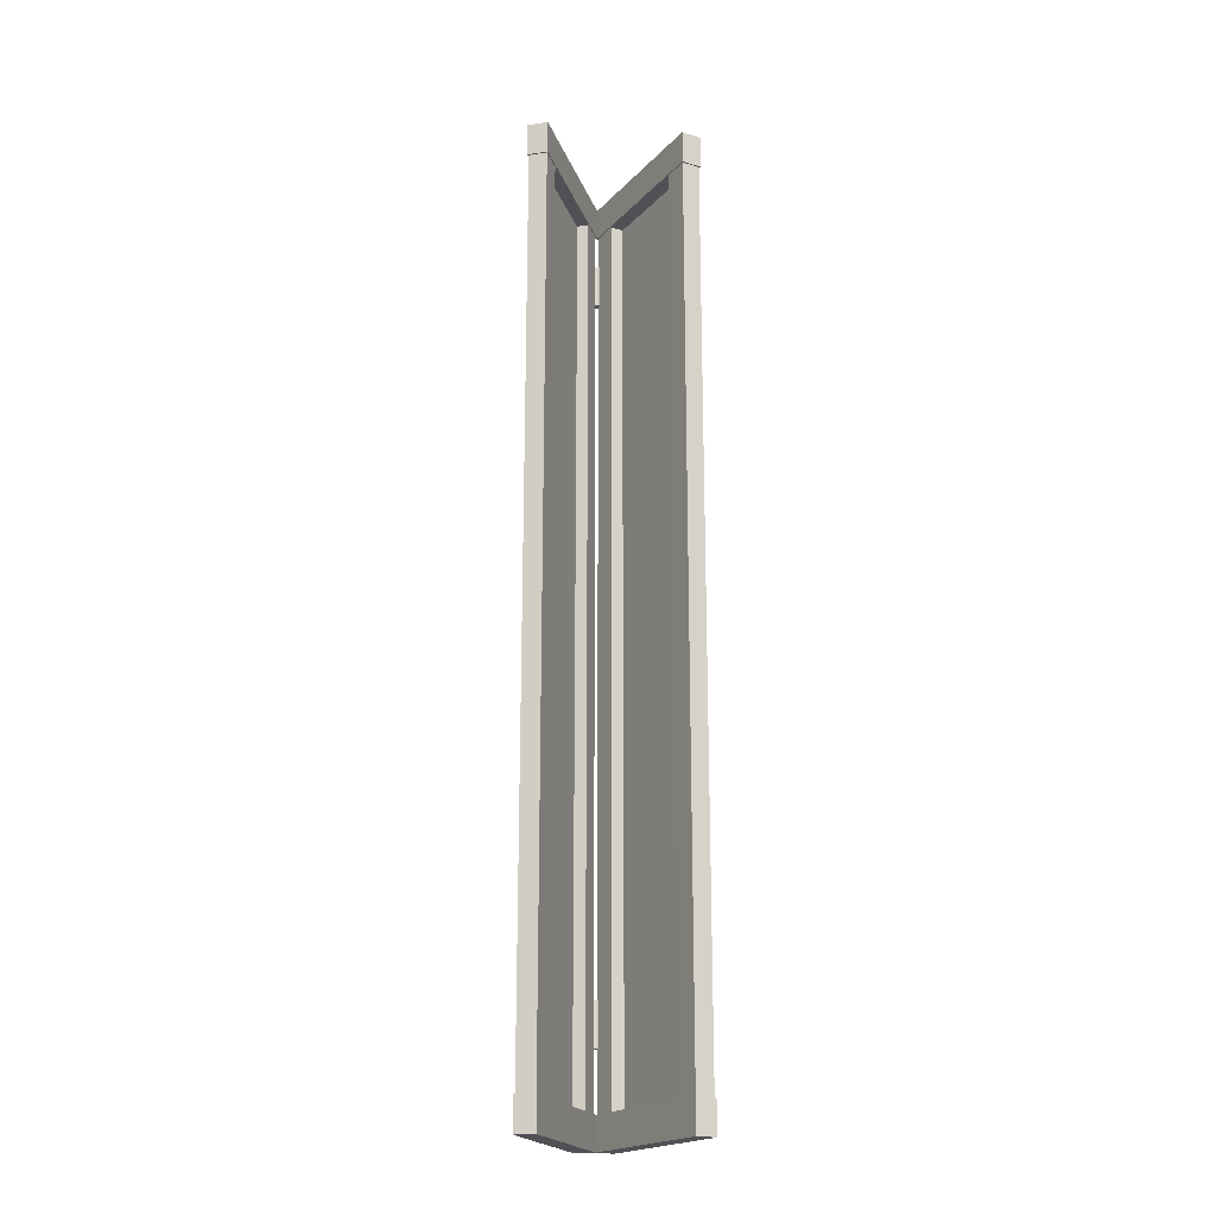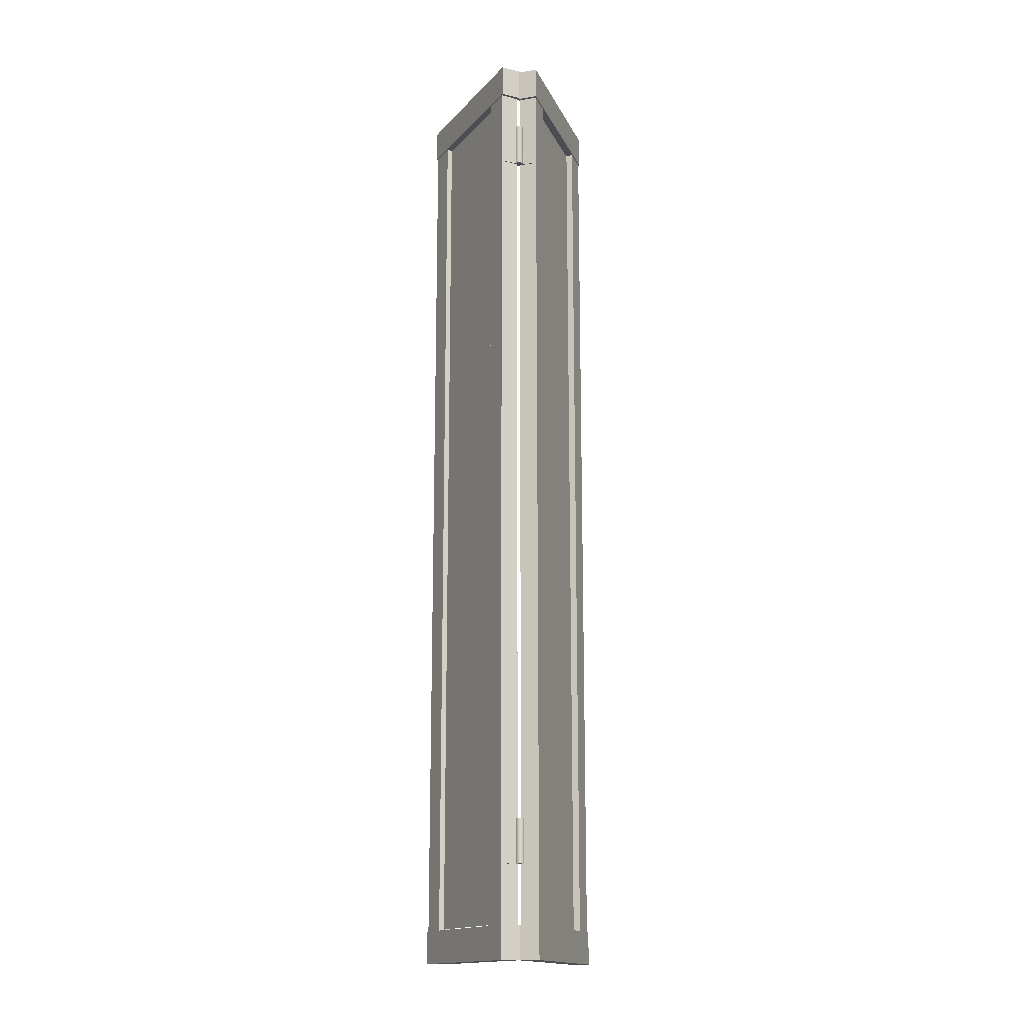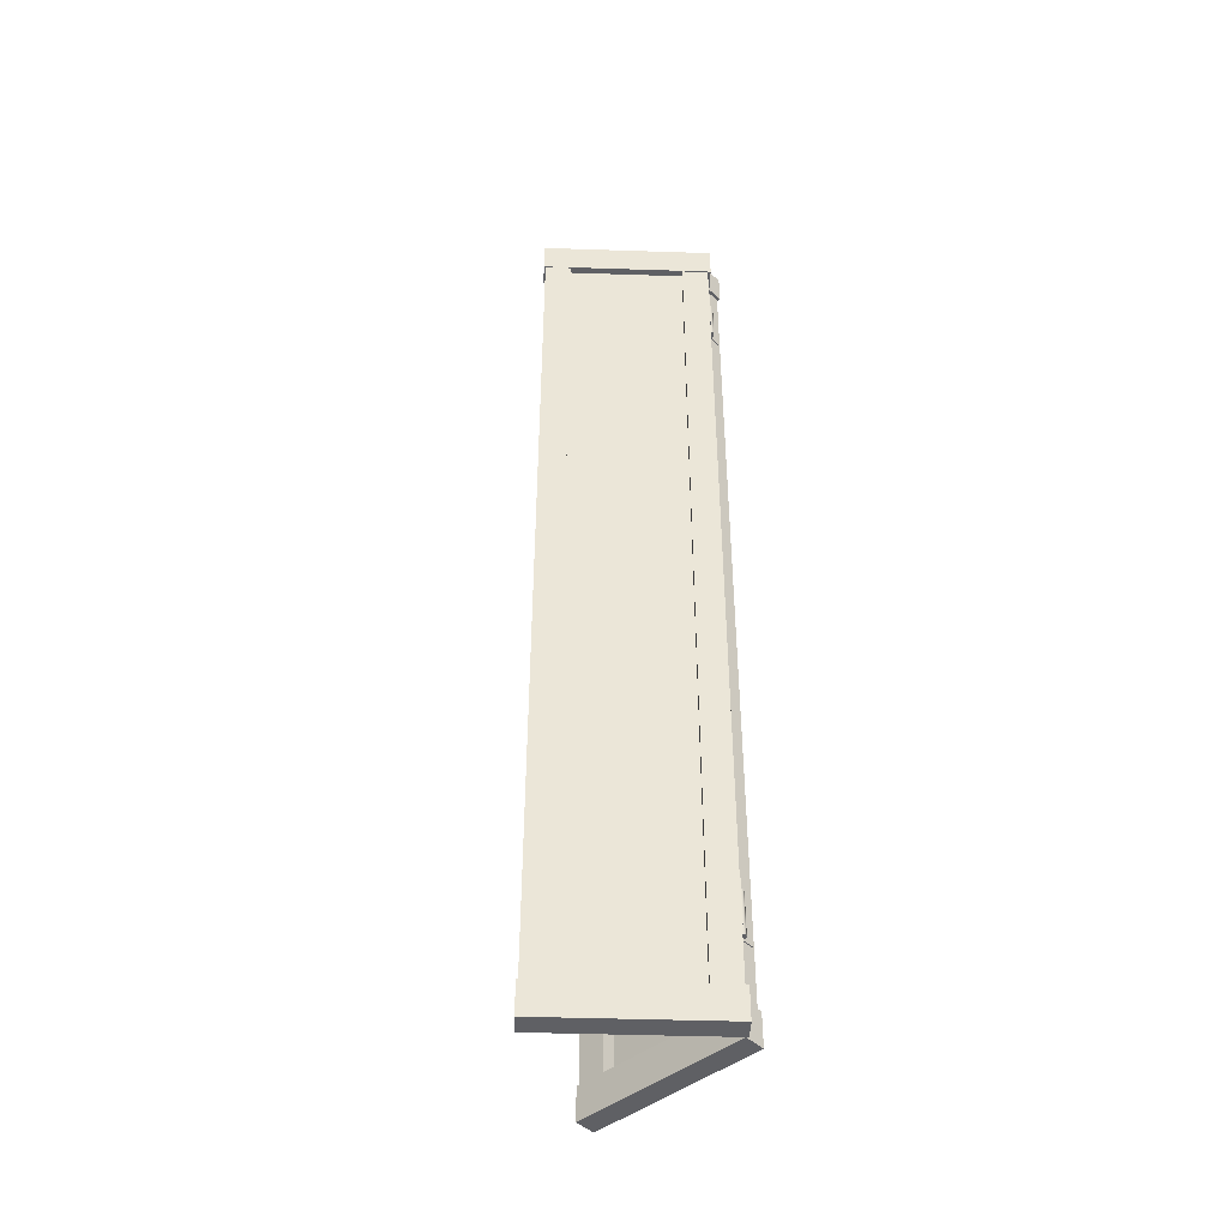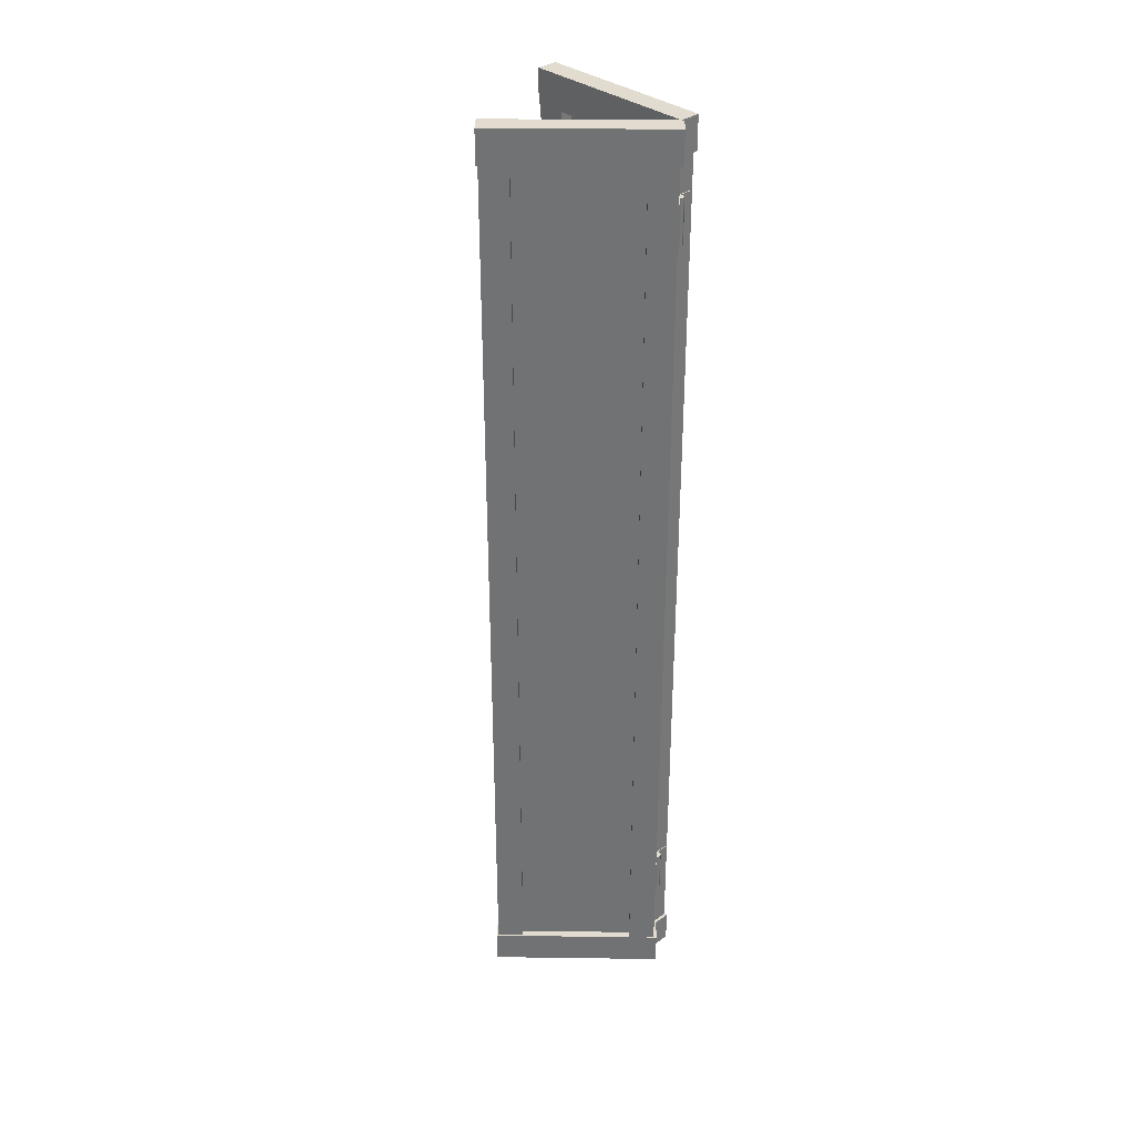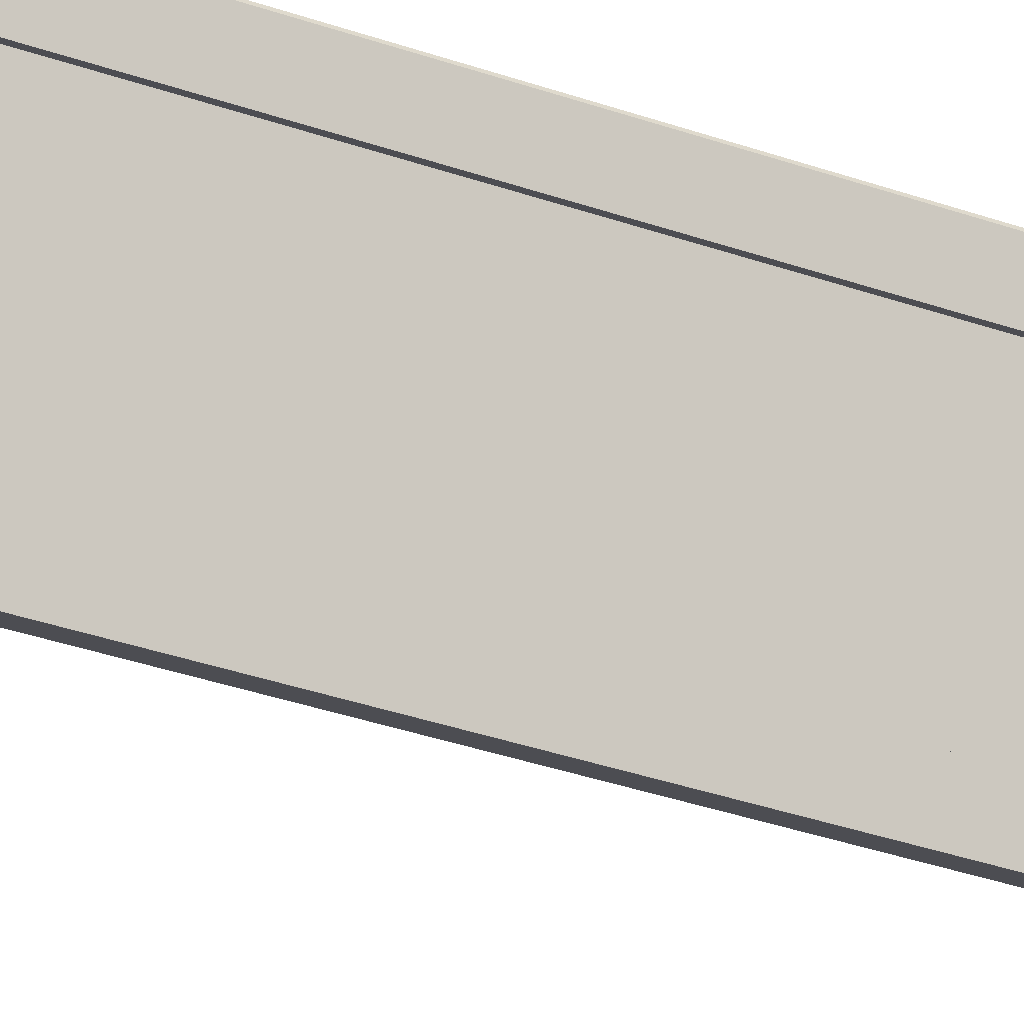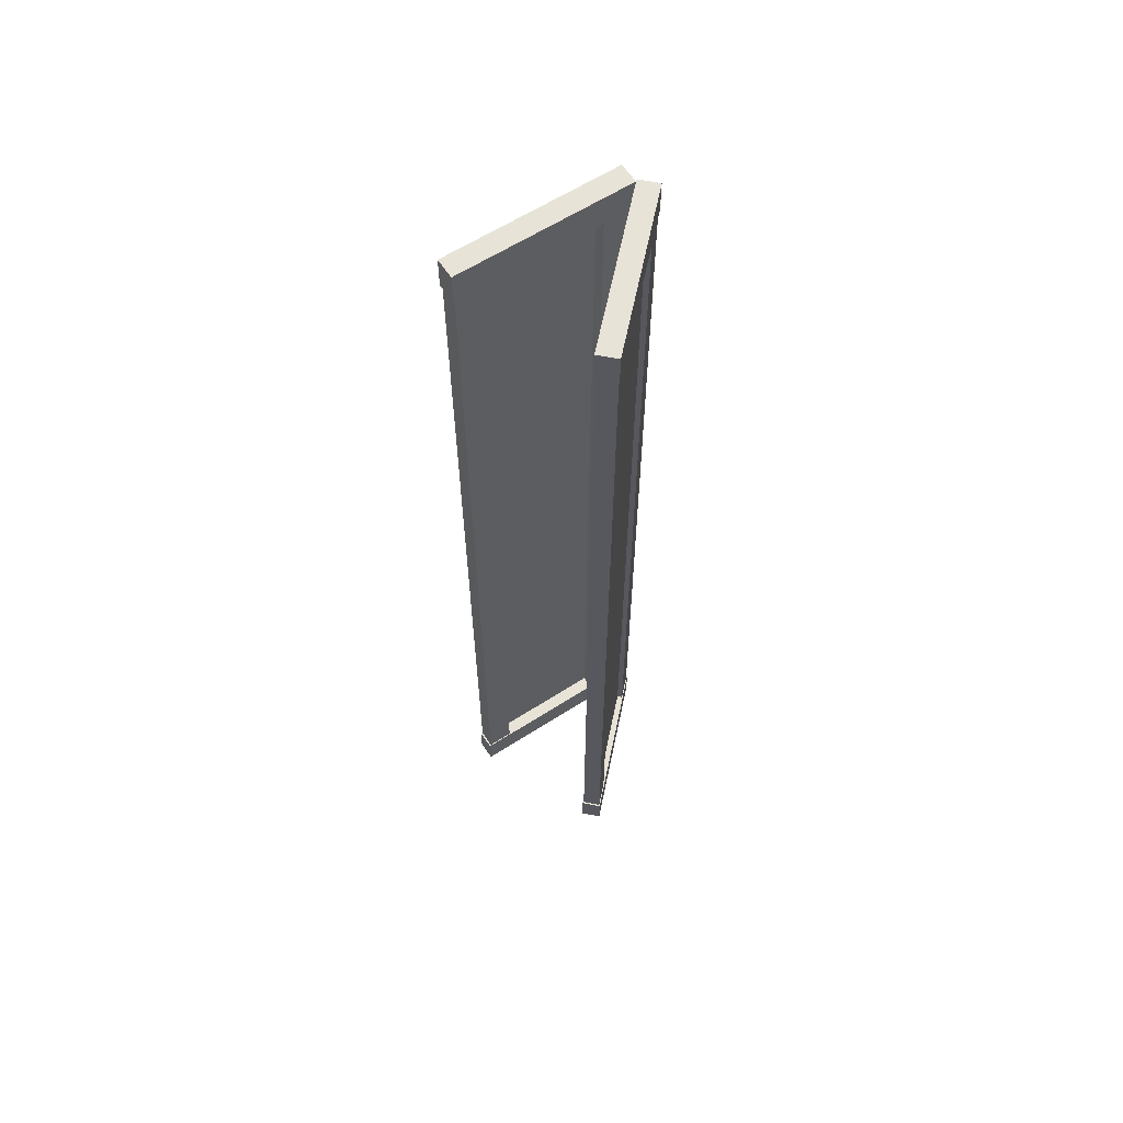
<metadata>
{"format":"obj","ext":"obj","renderer":"f3d","projection":"perspective","resolution":1024,"background":"white","views":[{"elev":-19.7,"azim":128.8,"up":"+Y"},{"elev":-15.9,"azim":-48.8,"up":"+Y"},{"elev":-44.8,"azim":-114.1,"up":"+Y"},{"elev":34.2,"azim":-110.9,"up":"+Y"},{"elev":-33.1,"azim":-116.2,"up":"+Z"},{"elev":61.4,"azim":169.8,"up":"+Y"}]}
</metadata>
<code>
o Bistro_Research_Exterior_paris_building_05_8__5307
v 36.36 4.899 15.71
v 36.34 4.899 15.66
v 35.91 4.899 15.9
v 35.89 4.899 15.85
v 35.91 4.807 15.9
v 36.36 4.807 15.71
v 36.34 4.807 15.66
v 35.89 4.807 15.85
v 36.35 4.812 15.71
v 36.35 2.32 15.71
v 36.33 4.812 15.66
v 36.33 2.32 15.66
v 36.29 2.32 15.74
v 36.29 4.812 15.74
v 36.27 4.812 15.69
v 36.27 2.32 15.69
v 36.29 4.805 15.72
v 35.98 4.805 15.85
v 36.29 2.323 15.72
v 35.98 2.323 15.85
v 35.9 4.812 15.85
v 35.9 2.32 15.85
v 35.92 4.812 15.89
v 35.92 2.32 15.89
v 35.97 2.32 15.82
v 35.97 4.812 15.82
v 35.99 4.812 15.86
v 35.99 2.32 15.86
v 36.36 2.319 15.71
v 36.34 2.319 15.66
v 35.91 2.319 15.9
v 35.89 2.319 15.85
v 35.91 2.228 15.9
v 36.36 2.228 15.71
v 36.34 2.228 15.66
v 35.89 2.228 15.85
v 35.92 2.605 15.89
v 35.9 2.605 15.86
v 35.92 2.482 15.89
v 35.9 2.482 15.86
v 35.9 2.605 15.85
v 35.92 2.605 15.89
v 35.9 2.482 15.85
v 35.92 2.482 15.89
v 35.88 2.605 15.84
v 35.85 2.605 15.83
v 35.88 2.482 15.84
v 35.85 2.482 15.83
v 35.85 2.605 15.83
v 35.88 2.605 15.84
v 35.85 2.482 15.83
v 35.88 2.482 15.84
v 36.07 4.899 15.4
v 36.02 4.899 15.38
v 35.89 4.899 15.85
v 35.84 4.899 15.83
v 35.89 4.807 15.85
v 36.07 4.807 15.4
v 36.02 4.807 15.38
v 35.84 4.807 15.83
v 36.07 4.812 15.41
v 36.07 2.32 15.41
v 36.02 4.812 15.39
v 36.02 2.32 15.39
v 36.04 2.32 15.48
v 36.04 4.812 15.48
v 35.99 4.812 15.46
v 35.99 2.32 15.46
v 35.88 4.805 15.77
v 36.01 4.805 15.45
v 35.88 2.323 15.77
v 36.01 2.323 15.45
v 35.84 4.812 15.82
v 35.84 2.32 15.82
v 35.89 4.812 15.84
v 35.89 2.32 15.84
v 35.87 2.32 15.76
v 35.87 4.812 15.76
v 35.92 4.812 15.78
v 35.92 2.32 15.78
v 36.07 2.319 15.4
v 36.02 2.319 15.38
v 35.89 2.319 15.85
v 35.84 2.319 15.83
v 35.89 2.228 15.85
v 36.07 2.228 15.4
v 36.02 2.228 15.38
v 35.84 2.228 15.83
v 35.88 4.709 15.84
v 35.85 4.709 15.83
v 35.88 4.586 15.84
v 35.85 4.586 15.83
v 35.85 4.709 15.83
v 35.88 4.709 15.84
v 35.85 4.586 15.83
v 35.88 4.586 15.84
v 35.92 4.709 15.89
v 35.9 4.709 15.86
v 35.92 4.586 15.89
v 35.9 4.586 15.86
v 35.9 4.709 15.85
v 35.92 4.709 15.89
v 35.9 4.586 15.85
v 35.92 4.586 15.89
v 35.9 2.483 15.84
v 35.9 2.605 15.84
v 35.9 2.605 15.84
v 35.9 2.483 15.84
v 35.9 2.605 15.85
v 35.9 2.483 15.85
v 35.9 2.605 15.86
v 35.9 2.483 15.86
v 35.89 2.605 15.86
v 35.89 2.483 15.86
v 35.88 2.605 15.85
v 35.88 2.483 15.85
v 35.88 2.605 15.84
v 35.88 2.483 15.84
v 35.89 2.605 15.84
v 35.89 2.483 15.84
v 35.9 4.586 15.84
v 35.9 4.709 15.84
v 35.9 4.709 15.84
v 35.9 4.586 15.84
v 35.9 4.709 15.85
v 35.9 4.586 15.85
v 35.9 4.709 15.86
v 35.9 4.586 15.86
v 35.89 4.709 15.86
v 35.89 4.586 15.86
v 35.88 4.709 15.85
v 35.88 4.586 15.85
v 35.88 4.709 15.84
v 35.88 4.586 15.84
v 35.89 4.709 15.84
v 35.89 4.586 15.84
v 35.89 2.483 15.85
v 35.89 2.605 15.85
v 35.89 4.586 15.85
v 35.89 4.709 15.85
f 1 2 3
f 2 4 3
f 3 5 1
f 5 6 1
f 2 7 4
f 7 8 4
f 7 2 6
f 2 1 6
f 5 3 8
f 3 4 8
f 8 7 5
f 7 6 5
f 9 10 11
f 10 12 11
f 13 10 14
f 10 9 14
f 15 11 16
f 11 12 16
f 15 16 14
f 16 13 14
f 17 18 19
f 18 20 19
f 21 22 23
f 22 24 23
f 25 22 26
f 22 21 26
f 27 23 28
f 23 24 28
f 27 28 26
f 28 25 26
f 29 30 31
f 30 32 31
f 31 33 29
f 33 34 29
f 30 35 32
f 35 36 32
f 35 30 34
f 30 29 34
f 33 31 36
f 31 32 36
f 36 35 33
f 35 34 33
f 37 38 39
f 38 40 39
f 38 37 41
f 37 42 41
f 40 38 43
f 38 41 43
f 39 40 44
f 40 43 44
f 37 39 42
f 39 44 42
f 45 46 47
f 46 48 47
f 46 45 49
f 45 50 49
f 48 46 51
f 46 49 51
f 47 48 52
f 48 51 52
f 45 47 50
f 47 52 50
f 53 54 55
f 54 56 55
f 55 57 53
f 57 58 53
f 54 59 56
f 59 60 56
f 59 54 58
f 54 53 58
f 57 55 60
f 55 56 60
f 60 59 57
f 59 58 57
f 61 62 63
f 62 64 63
f 65 62 66
f 62 61 66
f 67 63 68
f 63 64 68
f 67 68 66
f 68 65 66
f 69 70 71
f 70 72 71
f 73 74 75
f 74 76 75
f 77 74 78
f 74 73 78
f 79 75 80
f 75 76 80
f 79 80 78
f 80 77 78
f 81 82 83
f 82 84 83
f 83 85 81
f 85 86 81
f 82 87 84
f 87 88 84
f 87 82 86
f 82 81 86
f 85 83 88
f 83 84 88
f 88 87 85
f 87 86 85
f 89 90 91
f 90 92 91
f 90 89 93
f 89 94 93
f 92 90 95
f 90 93 95
f 91 92 96
f 92 95 96
f 89 91 94
f 91 96 94
f 97 98 99
f 98 100 99
f 98 97 101
f 97 102 101
f 100 98 103
f 98 101 103
f 99 100 104
f 100 103 104
f 97 99 102
f 99 104 102
f 105 106 107
f 108 105 107
f 108 107 109
f 110 108 109
f 110 109 111
f 112 110 111
f 112 111 113
f 114 112 113
f 114 113 115
f 116 114 115
f 116 115 117
f 118 116 117
f 118 117 119
f 120 118 119
f 120 119 106
f 105 120 106
f 121 122 123
f 124 121 123
f 124 123 125
f 126 124 125
f 126 125 127
f 128 126 127
f 128 127 129
f 130 128 129
f 130 129 131
f 132 130 131
f 132 131 133
f 134 132 133
f 134 133 135
f 136 134 135
f 136 135 122
f 121 136 122
f 112 114 137
f 110 112 137
f 114 116 137
f 108 110 137
f 116 118 137
f 105 108 137
f 118 120 137
f 120 105 137
f 113 111 138
f 115 113 138
f 111 109 138
f 117 115 138
f 109 107 138
f 119 117 138
f 107 106 138
f 106 119 138
f 128 130 139
f 126 128 139
f 130 132 139
f 124 126 139
f 132 134 139
f 121 124 139
f 134 136 139
f 136 121 139
f 129 127 140
f 131 129 140
f 127 125 140
f 133 131 140
f 125 123 140
f 135 133 140
f 123 122 140
f 122 135 140

</code>
